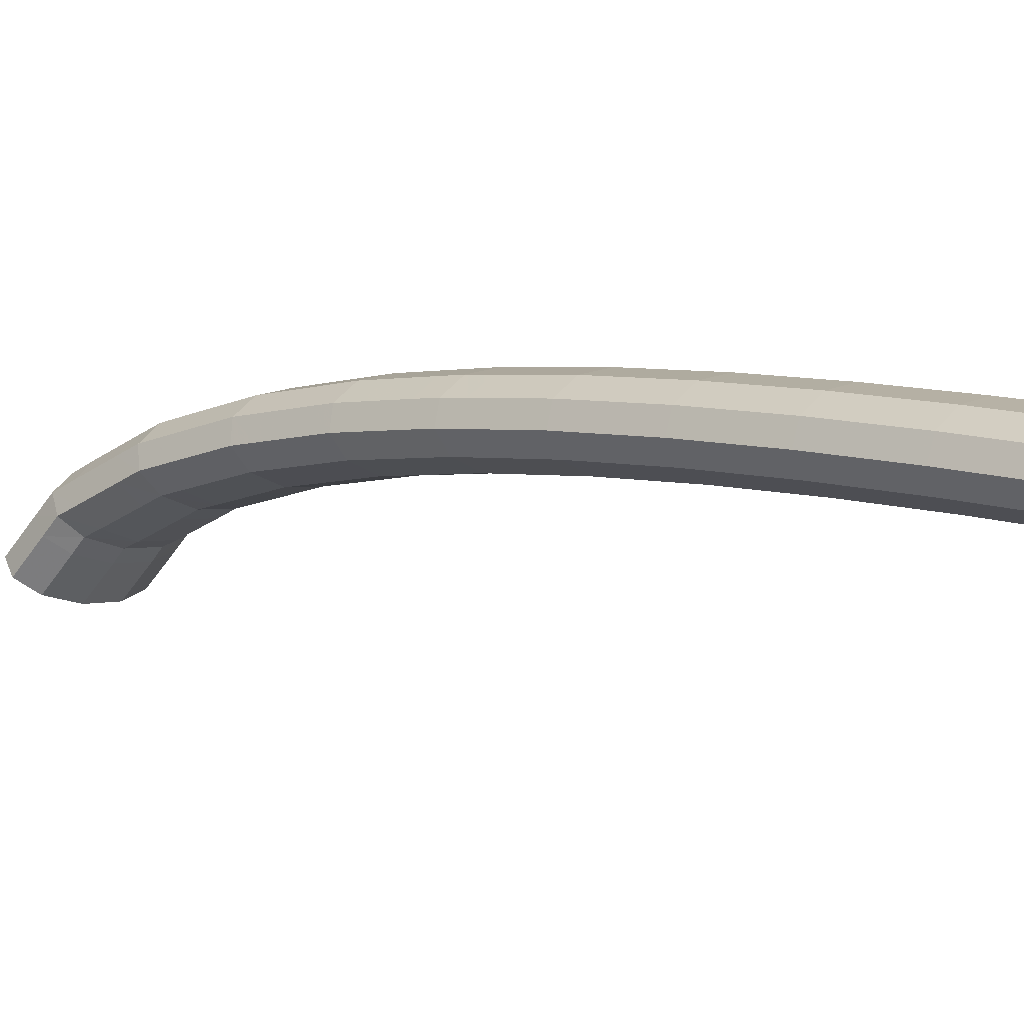
<metadata>
{"format":"obj","ext":"obj","renderer":"f3d","projection":"perspective","resolution":1024,"background":"white","views":[{"elev":7.8,"azim":-79.7,"up":"+Z"}]}
</metadata>
<code>
g tube1
v 140 157.7 152.2
v 139.8 157.7 152.2
v 139.5 157.7 152.1
v 139.4 157.5 151.9
v 139.4 157.3 151.7
v 139.5 157.1 151.6
v 139.8 157 151.6
v 140.1 157 151.6
v 140.3 157.1 151.8
v 140.3 157.3 152
v 140.3 157.5 152.2
v 140 157.7 152.2
v 140.4 158 154.7
v 137.9 158.9 154.7
v 135.8 159.1 154.1
v 134.9 158.4 153.2
v 135.5 157 152.3
v 137.3 155.5 151.6
v 139.8 154.2 151.3
v 142.2 153.6 151.6
v 143.7 153.9 152.4
v 143.9 155 153.3
v 142.7 156.5 154.2
v 140.4 158 154.7
v 140.1 157 155.8
v 137.5 158 155.8
v 135.5 158.1 155.3
v 134.6 157.4 154.4
v 135.1 156.1 153.4
v 136.9 154.5 152.7
v 139.4 153.2 152.4
v 141.8 152.7 152.8
v 143.4 153 153.5
v 143.5 154 154.5
v 142.3 155.5 155.3
v 140.1 157 155.8
v 139.7 156 157
v 137.1 157 157
v 135.1 157.1 156.4
v 134.2 156.4 155.5
v 134.7 155.1 154.5
v 136.5 153.5 153.8
v 139.1 152.3 153.6
v 141.5 151.7 153.9
v 143 152 154.6
v 143.2 153.1 155.6
v 141.9 154.6 156.5
v 139.7 156 157
v 139.2 154.7 158.4
v 136.6 155.7 158.4
v 134.6 156 157.7
v 133.8 155.5 156.6
v 134.4 154.3 155.5
v 136.3 152.9 154.7
v 138.8 151.6 154.4
v 141.2 150.9 154.8
v 142.6 151.1 155.7
v 142.7 152 156.9
v 141.5 153.3 157.9
v 139.2 154.7 158.4
v 138.4 153.1 159.4
v 135.9 154.1 159.2
v 134 154.6 158.5
v 133.3 154.3 157.2
v 134 153.3 156
v 135.9 152 155.1
v 138.4 150.7 154.9
v 140.7 149.9 155.3
v 142.1 149.8 156.4
v 142.1 150.5 157.7
v 140.7 151.7 158.8
v 138.4 153.1 159.4
v 137.9 151.8 160
v 135.4 152.9 159.9
v 133.4 153.3 159.1
v 132.7 153 157.9
v 133.4 152 156.7
v 135.3 150.7 155.8
v 137.8 149.4 155.5
v 140.1 148.6 156
v 141.5 148.6 157.1
v 141.5 149.2 158.3
v 140.2 150.5 159.5
v 137.9 151.8 160
v 137.3 150.5 160.7
v 134.8 151.6 160.6
v 132.9 152 159.8
v 132.1 151.7 158.6
v 132.8 150.8 157.3
v 134.7 149.4 156.5
v 137.2 148.2 156.2
v 139.5 147.4 156.7
v 140.9 147.3 157.7
v 140.9 148 159
v 139.6 149.2 160.1
v 137.3 150.5 160.7
v 136.6 149.1 161.5
v 134.1 150.2 161.4
v 132.2 150.7 160.5
v 131.6 150.5 159.3
v 132.3 149.6 158
v 134.2 148.3 157
v 136.7 147.1 156.8
v 139 146.2 157.3
v 140.4 146 158.4
v 140.3 146.6 159.7
v 138.9 147.7 160.9
v 136.6 149.1 161.5
v 135.9 147.5 162
v 133.4 148.6 161.8
v 131.6 149.2 161
v 130.9 149.2 159.7
v 131.7 148.4 158.3
v 133.7 147.2 157.4
v 136.2 145.9 157.1
v 138.4 145 157.7
v 139.7 144.7 158.8
v 139.6 145.2 160.2
v 138.2 146.2 161.4
v 135.9 147.5 162
v 135.2 146.1 162.4
v 132.8 147.3 162.2
v 130.9 147.9 161.4
v 130.3 147.8 160.1
v 131.1 147 158.7
v 133 145.8 157.8
v 135.5 144.5 157.6
v 137.8 143.6 158.1
v 139.1 143.4 159.2
v 139 143.8 160.6
v 137.6 144.9 161.8
v 135.2 146.1 162.4
v 134.6 144.8 162.8
v 132.1 145.9 162.6
v 130.3 146.5 161.8
v 129.6 146.4 160.5
v 130.4 145.7 159.1
v 132.4 144.4 158.2
v 134.9 143.2 158
v 137.2 142.3 158.5
v 138.4 142 159.6
v 138.4 142.5 161
v 136.9 143.5 162.2
v 134.6 144.8 162.8
v 133.9 143.3 163.2
v 131.4 144.5 163.1
v 129.6 145.1 162.2
v 129 145.1 160.9
v 129.8 144.4 159.5
v 131.8 143.2 158.6
v 134.3 141.9 158.3
v 136.6 141 158.9
v 137.8 140.7 160
v 137.7 141.1 161.4
v 136.2 142 162.6
v 133.9 143.3 163.2
v 133.2 141.8 163.5
v 130.7 143 163.4
v 128.9 143.7 162.5
v 128.3 143.7 161.1
v 129.2 143.1 159.8
v 131.2 141.9 158.8
v 133.7 140.7 158.6
v 135.9 139.7 159.1
v 137.1 139.3 160.3
v 137 139.6 161.7
v 135.5 140.6 162.9
v 133.2 141.8 163.5
v 132.5 140.4 163.8
v 130 141.6 163.6
v 128.2 142.3 162.7
v 127.7 142.3 161.4
v 128.5 141.7 160
v 130.5 140.5 159.1
v 133 139.3 158.8
v 135.2 138.3 159.4
v 136.5 137.9 160.5
v 136.3 138.2 161.9
v 134.8 139.2 163.1
v 132.5 140.4 163.8
v 131.8 139 164
v 129.4 140.2 163.9
v 127.6 140.9 163
v 127 141 161.6
v 127.8 140.3 160.3
v 129.8 139.2 159.3
v 132.3 137.9 159.1
v 134.6 136.9 159.6
v 135.8 136.5 160.8
v 135.7 136.9 162.2
v 134.2 137.8 163.4
v 131.8 139 164
v 131.1 137.6 164.3
v 128.7 138.8 164.1
v 126.9 139.5 163.2
v 126.3 139.6 161.9
v 127.2 139 160.5
v 129.2 137.8 159.6
v 131.7 136.6 159.3
v 133.9 135.6 159.9
v 135.1 135.2 161
v 135 135.4 162.4
v 133.5 136.3 163.7
v 131.1 137.6 164.3
v 130.4 136.1 164.4
v 127.9 137.3 164.3
v 126.2 138.1 163.4
v 125.6 138.2 162
v 126.5 137.6 160.7
v 128.6 136.5 159.7
v 131.1 135.3 159.5
v 133.3 134.2 160
v 134.5 133.8 161.2
v 134.3 134 162.6
v 132.8 134.9 163.8
v 130.4 136.1 164.4
v 129.7 134.7 164.6
v 127.3 135.9 164.4
v 125.5 136.7 163.5
v 125 136.8 162.2
v 125.8 136.2 160.8
v 127.9 135.1 159.9
v 130.4 133.9 159.6
v 132.6 132.8 160.2
v 133.8 132.4 161.3
v 133.6 132.6 162.7
v 132.1 133.5 164
v 129.7 134.7 164.6
v 129 133.3 164.7
v 126.6 134.5 164.6
v 124.8 135.3 163.7
v 124.3 135.4 162.3
v 125.2 134.8 161
v 127.2 133.7 160
v 129.7 132.5 159.8
v 131.9 131.5 160.3
v 133.1 131 161.5
v 132.9 131.2 162.9
v 131.4 132.1 164.1
v 129 133.3 164.7
v 128.3 131.9 164.9
v 125.9 133.1 164.7
v 124.1 133.9 163.8
v 123.6 134 162.5
v 124.5 133.5 161.1
v 126.5 132.4 160.2
v 129 131.1 159.9
v 131.2 130.1 160.5
v 132.4 129.6 161.6
v 132.2 129.8 163.1
v 130.7 130.7 164.3
v 128.3 131.9 164.9
v 127.6 130.4 165
v 125.1 131.7 164.8
v 123.4 132.5 163.9
v 122.9 132.7 162.6
v 123.8 132.1 161.2
v 125.8 131.1 160.2
v 128.4 129.8 160
v 130.5 128.7 160.5
v 131.7 128.2 161.7
v 131.5 128.4 163.1
v 130 129.2 164.4
v 127.6 130.4 165
v 126.9 129.1 165.1
v 124.5 130.3 164.9
v 122.7 131.1 164
v 122.2 131.3 162.6
v 123.1 130.7 161.3
v 125.2 129.7 160.3
v 127.7 128.4 160.1
v 129.8 127.3 160.6
v 131 126.8 161.8
v 130.8 127 163.2
v 129.3 127.8 164.4
v 126.9 129.1 165.1
v 126.2 127.7 165.1
v 123.8 128.9 165
v 122 129.7 164.1
v 121.5 129.9 162.7
v 122.4 129.3 161.3
v 124.5 128.3 160.4
v 127 127 160.1
v 129.2 125.9 160.7
v 130.3 125.4 161.9
v 130.1 125.6 163.3
v 128.6 126.4 164.5
v 126.2 127.7 165.1
v 125.5 126.2 165.2
v 123 127.4 165.1
v 121.3 128.3 164.2
v 120.8 128.5 162.8
v 121.7 128 161.4
v 123.8 126.9 160.5
v 126.3 125.6 160.2
v 128.5 124.6 160.8
v 129.6 124 161.9
v 129.4 124.2 163.4
v 127.9 125 164.6
v 125.5 126.2 165.2
v 124.8 124.8 165.2
v 122.3 126 165.1
v 120.6 126.9 164.2
v 120.1 127.1 162.8
v 121.1 126.6 161.4
v 123.1 125.6 160.5
v 125.6 124.3 160.2
v 127.8 123.2 160.8
v 128.9 122.7 162
v 128.7 122.8 163.4
v 127.1 123.6 164.6
v 124.8 124.8 165.2
v 124.1 123.4 165.3
v 121.6 124.6 165.1
v 119.9 125.5 164.2
v 119.4 125.7 162.8
v 120.4 125.2 161.5
v 122.4 124.2 160.5
v 124.9 122.9 160.3
v 127.1 121.8 160.8
v 128.2 121.3 162
v 128 121.4 163.4
v 126.4 122.2 164.6
v 124.1 123.4 165.3
v 123.4 122 165.3
v 120.9 123.2 165.1
v 119.2 124.1 164.2
v 118.7 124.3 162.9
v 119.7 123.8 161.5
v 121.7 122.8 160.5
v 124.2 121.5 160.3
v 126.4 120.4 160.8
v 127.5 119.9 162
v 127.3 120 163.4
v 125.7 120.8 164.7
v 123.4 122 165.3
v 122.7 120.6 165.3
v 120.2 121.8 165.1
v 118.5 122.7 164.2
v 118 122.9 162.9
v 119 122.4 161.5
v 121 121.4 160.6
v 123.5 120.1 160.3
v 125.7 119.1 160.9
v 126.8 118.5 162
v 126.6 118.6 163.5
v 125 119.4 164.7
v 122.7 120.6 165.3
v 121.9 119.2 165.3
v 119.5 120.4 165.1
v 117.8 121.3 164.2
v 117.3 121.5 162.9
v 118.3 121.1 161.5
v 120.3 120 160.5
v 122.8 118.8 160.3
v 125 117.7 160.8
v 126.1 117.1 162
v 125.9 117.2 163.4
v 124.3 118 164.7
v 121.9 119.2 165.3
v 121.2 117.8 165.3
v 118.8 119 165.1
v 117.1 119.9 164.2
v 116.6 120.1 162.9
v 117.6 119.7 161.5
v 119.6 118.6 160.5
v 122.1 117.4 160.3
v 124.3 116.3 160.8
v 125.4 115.7 162
v 125.2 115.8 163.4
v 123.6 116.6 164.6
v 121.2 117.8 165.3
v 120.5 116.4 165.2
v 118.1 117.6 165.1
v 116.4 118.5 164.2
v 115.9 118.7 162.8
v 116.9 118.3 161.5
v 118.9 117.3 160.5
v 121.4 116 160.2
v 123.6 114.9 160.8
v 124.7 114.3 162
v 124.5 114.4 163.4
v 122.9 115.2 164.6
v 120.5 116.4 165.2
v 119.8 115 165.2
v 117.4 116.2 165.1
v 115.7 117.1 164.2
v 115.2 117.4 162.8
v 116.2 116.9 161.4
v 118.2 115.9 160.5
v 120.7 114.6 160.2
v 122.9 113.5 160.8
v 124 112.9 162
v 123.8 113 163.4
v 122.2 113.8 164.6
v 119.8 115 165.2
v 119.1 113.5 165.2
v 116.7 114.8 165
v 115 115.7 164.1
v 114.5 116 162.8
v 115.5 115.5 161.4
v 117.5 114.5 160.4
v 120.1 113.3 160.2
v 122.2 112.1 160.7
v 123.3 111.5 161.9
v 123.1 111.6 163.3
v 121.5 112.4 164.5
v 119.1 113.5 165.2
v 118.4 112.2 165.1
v 116 113.4 165
v 114.3 114.3 164.1
v 113.8 114.6 162.7
v 114.8 114.1 161.3
v 116.8 113.1 160.4
v 119.3 111.9 160.1
v 121.5 110.8 160.7
v 122.6 110.1 161.8
v 122.4 110.2 163.3
v 120.8 111 164.5
v 118.4 112.2 165.1
v 117.7 110.8 165.1
v 115.3 112 164.9
v 113.6 112.9 164
v 113.1 113.2 162.7
v 114.1 112.8 161.3
v 116.1 111.7 160.3
v 118.6 110.5 160.1
v 120.8 109.4 160.6
v 121.9 108.8 161.8
v 121.6 108.8 163.2
v 120.1 109.6 164.4
v 117.7 110.8 165.1
v 117 109.4 165
v 114.5 110.6 164.9
v 112.8 111.5 164
v 112.4 111.8 162.6
v 113.4 111.4 161.2
v 115.4 110.4 160.3
v 117.9 109.1 160
v 120.1 108 160.6
v 121.2 107.4 161.7
v 120.9 107.4 163.2
v 119.4 108.2 164.4
v 117 109.4 165
v 116.3 108 164.9
v 113.8 109.2 164.8
v 112.1 110.1 163.9
v 111.7 110.4 162.5
v 112.7 110 161.1
v 114.7 109 160.2
v 117.2 107.7 159.9
v 119.4 106.6 160.5
v 120.5 106 161.7
v 120.2 106 163.1
v 118.6 106.8 164.3
v 116.3 108 164.9
v 115.6 106.6 164.8
v 113.1 107.8 164.7
v 111.4 108.7 163.8
v 111 109 162.4
v 112 108.6 161.1
v 114 107.6 160.1
v 116.5 106.4 159.8
v 118.7 105.2 160.4
v 119.8 104.6 161.6
v 119.5 104.7 163
v 117.9 105.4 164.2
v 115.6 106.6 164.8
v 114.8 105.2 164.8
v 112.4 106.4 164.6
v 110.7 107.3 163.7
v 110.3 107.6 162.4
v 111.3 107.2 161
v 113.3 106.2 160
v 115.8 105 159.8
v 118 103.8 160.3
v 119.1 103.2 161.5
v 118.8 103.3 162.9
v 117.2 104 164.1
v 114.8 105.2 164.8
v 114 104 162.7
v 113.8 104.1 162.6
v 113.6 104.2 162.4
v 113.6 104.2 162.2
v 113.7 104.2 161.9
v 113.9 104.1 161.7
v 114.1 104 161.7
v 114.3 103.9 161.8
v 114.4 103.8 162.1
v 114.4 103.8 162.4
v 114.3 103.8 162.6
v 114 104 162.7
f 1 2 14
f 14 13 1
f 2 3 15
f 15 14 2
f 3 4 16
f 16 15 3
f 4 5 17
f 17 16 4
f 5 6 18
f 18 17 5
f 6 7 19
f 19 18 6
f 7 8 20
f 20 19 7
f 8 9 21
f 21 20 8
f 9 10 22
f 22 21 9
f 10 11 23
f 23 22 10
f 11 12 24
f 24 23 11
f 13 14 26
f 26 25 13
f 14 15 27
f 27 26 14
f 15 16 28
f 28 27 15
f 16 17 29
f 29 28 16
f 17 18 30
f 30 29 17
f 18 19 31
f 31 30 18
f 19 20 32
f 32 31 19
f 20 21 33
f 33 32 20
f 21 22 34
f 34 33 21
f 22 23 35
f 35 34 22
f 23 24 36
f 36 35 23
f 25 26 38
f 38 37 25
f 26 27 39
f 39 38 26
f 27 28 40
f 40 39 27
f 28 29 41
f 41 40 28
f 29 30 42
f 42 41 29
f 30 31 43
f 43 42 30
f 31 32 44
f 44 43 31
f 32 33 45
f 45 44 32
f 33 34 46
f 46 45 33
f 34 35 47
f 47 46 34
f 35 36 48
f 48 47 35
f 37 38 50
f 50 49 37
f 38 39 51
f 51 50 38
f 39 40 52
f 52 51 39
f 40 41 53
f 53 52 40
f 41 42 54
f 54 53 41
f 42 43 55
f 55 54 42
f 43 44 56
f 56 55 43
f 44 45 57
f 57 56 44
f 45 46 58
f 58 57 45
f 46 47 59
f 59 58 46
f 47 48 60
f 60 59 47
f 49 50 62
f 62 61 49
f 50 51 63
f 63 62 50
f 51 52 64
f 64 63 51
f 52 53 65
f 65 64 52
f 53 54 66
f 66 65 53
f 54 55 67
f 67 66 54
f 55 56 68
f 68 67 55
f 56 57 69
f 69 68 56
f 57 58 70
f 70 69 57
f 58 59 71
f 71 70 58
f 59 60 72
f 72 71 59
f 61 62 74
f 74 73 61
f 62 63 75
f 75 74 62
f 63 64 76
f 76 75 63
f 64 65 77
f 77 76 64
f 65 66 78
f 78 77 65
f 66 67 79
f 79 78 66
f 67 68 80
f 80 79 67
f 68 69 81
f 81 80 68
f 69 70 82
f 82 81 69
f 70 71 83
f 83 82 70
f 71 72 84
f 84 83 71
f 73 74 86
f 86 85 73
f 74 75 87
f 87 86 74
f 75 76 88
f 88 87 75
f 76 77 89
f 89 88 76
f 77 78 90
f 90 89 77
f 78 79 91
f 91 90 78
f 79 80 92
f 92 91 79
f 80 81 93
f 93 92 80
f 81 82 94
f 94 93 81
f 82 83 95
f 95 94 82
f 83 84 96
f 96 95 83
f 85 86 98
f 98 97 85
f 86 87 99
f 99 98 86
f 87 88 100
f 100 99 87
f 88 89 101
f 101 100 88
f 89 90 102
f 102 101 89
f 90 91 103
f 103 102 90
f 91 92 104
f 104 103 91
f 92 93 105
f 105 104 92
f 93 94 106
f 106 105 93
f 94 95 107
f 107 106 94
f 95 96 108
f 108 107 95
f 97 98 110
f 110 109 97
f 98 99 111
f 111 110 98
f 99 100 112
f 112 111 99
f 100 101 113
f 113 112 100
f 101 102 114
f 114 113 101
f 102 103 115
f 115 114 102
f 103 104 116
f 116 115 103
f 104 105 117
f 117 116 104
f 105 106 118
f 118 117 105
f 106 107 119
f 119 118 106
f 107 108 120
f 120 119 107
f 109 110 122
f 122 121 109
f 110 111 123
f 123 122 110
f 111 112 124
f 124 123 111
f 112 113 125
f 125 124 112
f 113 114 126
f 126 125 113
f 114 115 127
f 127 126 114
f 115 116 128
f 128 127 115
f 116 117 129
f 129 128 116
f 117 118 130
f 130 129 117
f 118 119 131
f 131 130 118
f 119 120 132
f 132 131 119
f 121 122 134
f 134 133 121
f 122 123 135
f 135 134 122
f 123 124 136
f 136 135 123
f 124 125 137
f 137 136 124
f 125 126 138
f 138 137 125
f 126 127 139
f 139 138 126
f 127 128 140
f 140 139 127
f 128 129 141
f 141 140 128
f 129 130 142
f 142 141 129
f 130 131 143
f 143 142 130
f 131 132 144
f 144 143 131
f 133 134 146
f 146 145 133
f 134 135 147
f 147 146 134
f 135 136 148
f 148 147 135
f 136 137 149
f 149 148 136
f 137 138 150
f 150 149 137
f 138 139 151
f 151 150 138
f 139 140 152
f 152 151 139
f 140 141 153
f 153 152 140
f 141 142 154
f 154 153 141
f 142 143 155
f 155 154 142
f 143 144 156
f 156 155 143
f 145 146 158
f 158 157 145
f 146 147 159
f 159 158 146
f 147 148 160
f 160 159 147
f 148 149 161
f 161 160 148
f 149 150 162
f 162 161 149
f 150 151 163
f 163 162 150
f 151 152 164
f 164 163 151
f 152 153 165
f 165 164 152
f 153 154 166
f 166 165 153
f 154 155 167
f 167 166 154
f 155 156 168
f 168 167 155
f 157 158 170
f 170 169 157
f 158 159 171
f 171 170 158
f 159 160 172
f 172 171 159
f 160 161 173
f 173 172 160
f 161 162 174
f 174 173 161
f 162 163 175
f 175 174 162
f 163 164 176
f 176 175 163
f 164 165 177
f 177 176 164
f 165 166 178
f 178 177 165
f 166 167 179
f 179 178 166
f 167 168 180
f 180 179 167
f 169 170 182
f 182 181 169
f 170 171 183
f 183 182 170
f 171 172 184
f 184 183 171
f 172 173 185
f 185 184 172
f 173 174 186
f 186 185 173
f 174 175 187
f 187 186 174
f 175 176 188
f 188 187 175
f 176 177 189
f 189 188 176
f 177 178 190
f 190 189 177
f 178 179 191
f 191 190 178
f 179 180 192
f 192 191 179
f 181 182 194
f 194 193 181
f 182 183 195
f 195 194 182
f 183 184 196
f 196 195 183
f 184 185 197
f 197 196 184
f 185 186 198
f 198 197 185
f 186 187 199
f 199 198 186
f 187 188 200
f 200 199 187
f 188 189 201
f 201 200 188
f 189 190 202
f 202 201 189
f 190 191 203
f 203 202 190
f 191 192 204
f 204 203 191
f 193 194 206
f 206 205 193
f 194 195 207
f 207 206 194
f 195 196 208
f 208 207 195
f 196 197 209
f 209 208 196
f 197 198 210
f 210 209 197
f 198 199 211
f 211 210 198
f 199 200 212
f 212 211 199
f 200 201 213
f 213 212 200
f 201 202 214
f 214 213 201
f 202 203 215
f 215 214 202
f 203 204 216
f 216 215 203
f 205 206 218
f 218 217 205
f 206 207 219
f 219 218 206
f 207 208 220
f 220 219 207
f 208 209 221
f 221 220 208
f 209 210 222
f 222 221 209
f 210 211 223
f 223 222 210
f 211 212 224
f 224 223 211
f 212 213 225
f 225 224 212
f 213 214 226
f 226 225 213
f 214 215 227
f 227 226 214
f 215 216 228
f 228 227 215
f 217 218 230
f 230 229 217
f 218 219 231
f 231 230 218
f 219 220 232
f 232 231 219
f 220 221 233
f 233 232 220
f 221 222 234
f 234 233 221
f 222 223 235
f 235 234 222
f 223 224 236
f 236 235 223
f 224 225 237
f 237 236 224
f 225 226 238
f 238 237 225
f 226 227 239
f 239 238 226
f 227 228 240
f 240 239 227
f 229 230 242
f 242 241 229
f 230 231 243
f 243 242 230
f 231 232 244
f 244 243 231
f 232 233 245
f 245 244 232
f 233 234 246
f 246 245 233
f 234 235 247
f 247 246 234
f 235 236 248
f 248 247 235
f 236 237 249
f 249 248 236
f 237 238 250
f 250 249 237
f 238 239 251
f 251 250 238
f 239 240 252
f 252 251 239
f 241 242 254
f 254 253 241
f 242 243 255
f 255 254 242
f 243 244 256
f 256 255 243
f 244 245 257
f 257 256 244
f 245 246 258
f 258 257 245
f 246 247 259
f 259 258 246
f 247 248 260
f 260 259 247
f 248 249 261
f 261 260 248
f 249 250 262
f 262 261 249
f 250 251 263
f 263 262 250
f 251 252 264
f 264 263 251
f 253 254 266
f 266 265 253
f 254 255 267
f 267 266 254
f 255 256 268
f 268 267 255
f 256 257 269
f 269 268 256
f 257 258 270
f 270 269 257
f 258 259 271
f 271 270 258
f 259 260 272
f 272 271 259
f 260 261 273
f 273 272 260
f 261 262 274
f 274 273 261
f 262 263 275
f 275 274 262
f 263 264 276
f 276 275 263
f 265 266 278
f 278 277 265
f 266 267 279
f 279 278 266
f 267 268 280
f 280 279 267
f 268 269 281
f 281 280 268
f 269 270 282
f 282 281 269
f 270 271 283
f 283 282 270
f 271 272 284
f 284 283 271
f 272 273 285
f 285 284 272
f 273 274 286
f 286 285 273
f 274 275 287
f 287 286 274
f 275 276 288
f 288 287 275
f 277 278 290
f 290 289 277
f 278 279 291
f 291 290 278
f 279 280 292
f 292 291 279
f 280 281 293
f 293 292 280
f 281 282 294
f 294 293 281
f 282 283 295
f 295 294 282
f 283 284 296
f 296 295 283
f 284 285 297
f 297 296 284
f 285 286 298
f 298 297 285
f 286 287 299
f 299 298 286
f 287 288 300
f 300 299 287
f 289 290 302
f 302 301 289
f 290 291 303
f 303 302 290
f 291 292 304
f 304 303 291
f 292 293 305
f 305 304 292
f 293 294 306
f 306 305 293
f 294 295 307
f 307 306 294
f 295 296 308
f 308 307 295
f 296 297 309
f 309 308 296
f 297 298 310
f 310 309 297
f 298 299 311
f 311 310 298
f 299 300 312
f 312 311 299
f 301 302 314
f 314 313 301
f 302 303 315
f 315 314 302
f 303 304 316
f 316 315 303
f 304 305 317
f 317 316 304
f 305 306 318
f 318 317 305
f 306 307 319
f 319 318 306
f 307 308 320
f 320 319 307
f 308 309 321
f 321 320 308
f 309 310 322
f 322 321 309
f 310 311 323
f 323 322 310
f 311 312 324
f 324 323 311
f 313 314 326
f 326 325 313
f 314 315 327
f 327 326 314
f 315 316 328
f 328 327 315
f 316 317 329
f 329 328 316
f 317 318 330
f 330 329 317
f 318 319 331
f 331 330 318
f 319 320 332
f 332 331 319
f 320 321 333
f 333 332 320
f 321 322 334
f 334 333 321
f 322 323 335
f 335 334 322
f 323 324 336
f 336 335 323
f 325 326 338
f 338 337 325
f 326 327 339
f 339 338 326
f 327 328 340
f 340 339 327
f 328 329 341
f 341 340 328
f 329 330 342
f 342 341 329
f 330 331 343
f 343 342 330
f 331 332 344
f 344 343 331
f 332 333 345
f 345 344 332
f 333 334 346
f 346 345 333
f 334 335 347
f 347 346 334
f 335 336 348
f 348 347 335
f 337 338 350
f 350 349 337
f 338 339 351
f 351 350 338
f 339 340 352
f 352 351 339
f 340 341 353
f 353 352 340
f 341 342 354
f 354 353 341
f 342 343 355
f 355 354 342
f 343 344 356
f 356 355 343
f 344 345 357
f 357 356 344
f 345 346 358
f 358 357 345
f 346 347 359
f 359 358 346
f 347 348 360
f 360 359 347
f 349 350 362
f 362 361 349
f 350 351 363
f 363 362 350
f 351 352 364
f 364 363 351
f 352 353 365
f 365 364 352
f 353 354 366
f 366 365 353
f 354 355 367
f 367 366 354
f 355 356 368
f 368 367 355
f 356 357 369
f 369 368 356
f 357 358 370
f 370 369 357
f 358 359 371
f 371 370 358
f 359 360 372
f 372 371 359
f 361 362 374
f 374 373 361
f 362 363 375
f 375 374 362
f 363 364 376
f 376 375 363
f 364 365 377
f 377 376 364
f 365 366 378
f 378 377 365
f 366 367 379
f 379 378 366
f 367 368 380
f 380 379 367
f 368 369 381
f 381 380 368
f 369 370 382
f 382 381 369
f 370 371 383
f 383 382 370
f 371 372 384
f 384 383 371
f 373 374 386
f 386 385 373
f 374 375 387
f 387 386 374
f 375 376 388
f 388 387 375
f 376 377 389
f 389 388 376
f 377 378 390
f 390 389 377
f 378 379 391
f 391 390 378
f 379 380 392
f 392 391 379
f 380 381 393
f 393 392 380
f 381 382 394
f 394 393 381
f 382 383 395
f 395 394 382
f 383 384 396
f 396 395 383
f 385 386 398
f 398 397 385
f 386 387 399
f 399 398 386
f 387 388 400
f 400 399 387
f 388 389 401
f 401 400 388
f 389 390 402
f 402 401 389
f 390 391 403
f 403 402 390
f 391 392 404
f 404 403 391
f 392 393 405
f 405 404 392
f 393 394 406
f 406 405 393
f 394 395 407
f 407 406 394
f 395 396 408
f 408 407 395
f 397 398 410
f 410 409 397
f 398 399 411
f 411 410 398
f 399 400 412
f 412 411 399
f 400 401 413
f 413 412 400
f 401 402 414
f 414 413 401
f 402 403 415
f 415 414 402
f 403 404 416
f 416 415 403
f 404 405 417
f 417 416 404
f 405 406 418
f 418 417 405
f 406 407 419
f 419 418 406
f 407 408 420
f 420 419 407
f 409 410 422
f 422 421 409
f 410 411 423
f 423 422 410
f 411 412 424
f 424 423 411
f 412 413 425
f 425 424 412
f 413 414 426
f 426 425 413
f 414 415 427
f 427 426 414
f 415 416 428
f 428 427 415
f 416 417 429
f 429 428 416
f 417 418 430
f 430 429 417
f 418 419 431
f 431 430 418
f 419 420 432
f 432 431 419
f 421 422 434
f 434 433 421
f 422 423 435
f 435 434 422
f 423 424 436
f 436 435 423
f 424 425 437
f 437 436 424
f 425 426 438
f 438 437 425
f 426 427 439
f 439 438 426
f 427 428 440
f 440 439 427
f 428 429 441
f 441 440 428
f 429 430 442
f 442 441 429
f 430 431 443
f 443 442 430
f 431 432 444
f 444 443 431
f 433 434 446
f 446 445 433
f 434 435 447
f 447 446 434
f 435 436 448
f 448 447 435
f 436 437 449
f 449 448 436
f 437 438 450
f 450 449 437
f 438 439 451
f 451 450 438
f 439 440 452
f 452 451 439
f 440 441 453
f 453 452 440
f 441 442 454
f 454 453 441
f 442 443 455
f 455 454 442
f 443 444 456
f 456 455 443
f 445 446 458
f 458 457 445
f 446 447 459
f 459 458 446
f 447 448 460
f 460 459 447
f 448 449 461
f 461 460 448
f 449 450 462
f 462 461 449
f 450 451 463
f 463 462 450
f 451 452 464
f 464 463 451
f 452 453 465
f 465 464 452
f 453 454 466
f 466 465 453
f 454 455 467
f 467 466 454
f 455 456 468
f 468 467 455
f 457 458 470
f 470 469 457
f 458 459 471
f 471 470 458
f 459 460 472
f 472 471 459
f 460 461 473
f 473 472 460
f 461 462 474
f 474 473 461
f 462 463 475
f 475 474 462
f 463 464 476
f 476 475 463
f 464 465 477
f 477 476 464
f 465 466 478
f 478 477 465
f 466 467 479
f 479 478 466
f 467 468 480
f 480 479 467
f 469 470 482
f 482 481 469
f 470 471 483
f 483 482 470
f 471 472 484
f 484 483 471
f 472 473 485
f 485 484 472
f 473 474 486
f 486 485 473
f 474 475 487
f 487 486 474
f 475 476 488
f 488 487 475
f 476 477 489
f 489 488 476
f 477 478 490
f 490 489 477
f 478 479 491
f 491 490 478
f 479 480 492
f 492 491 479
g

</code>
